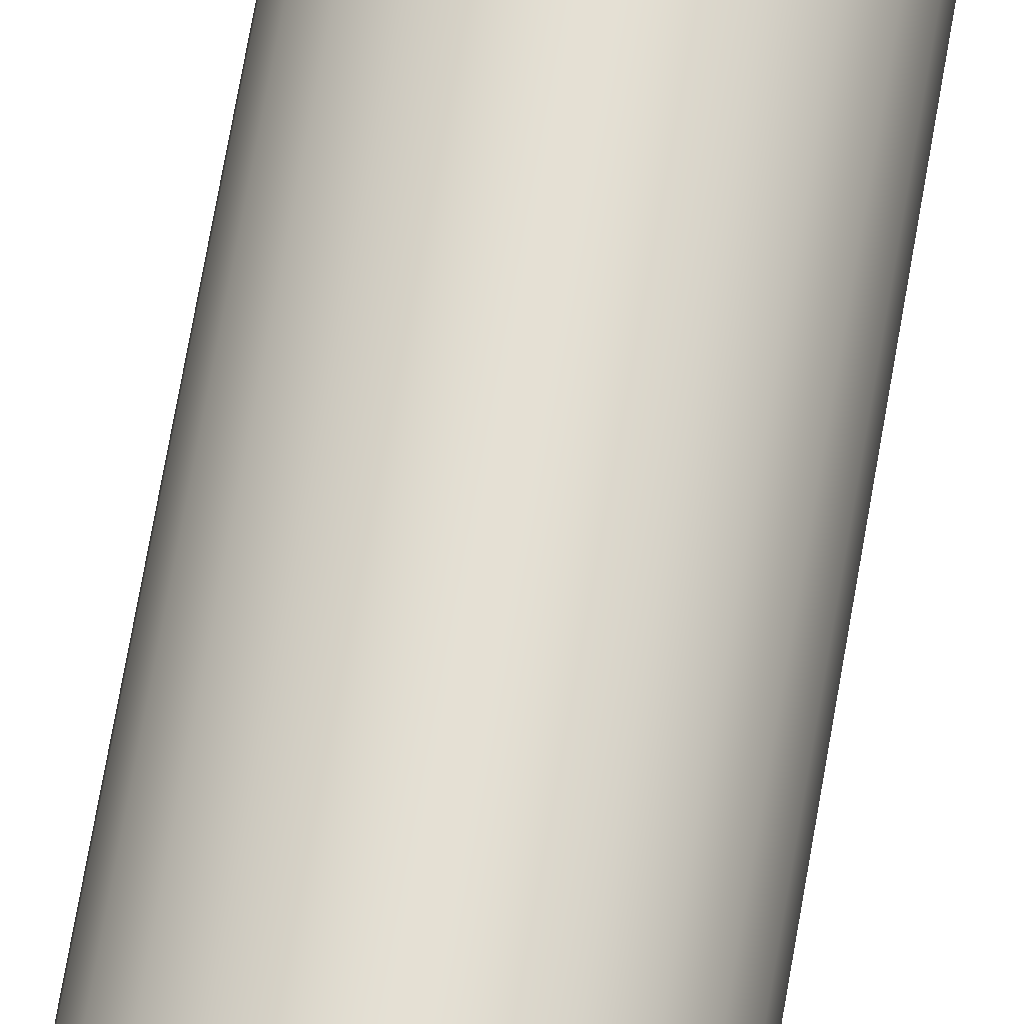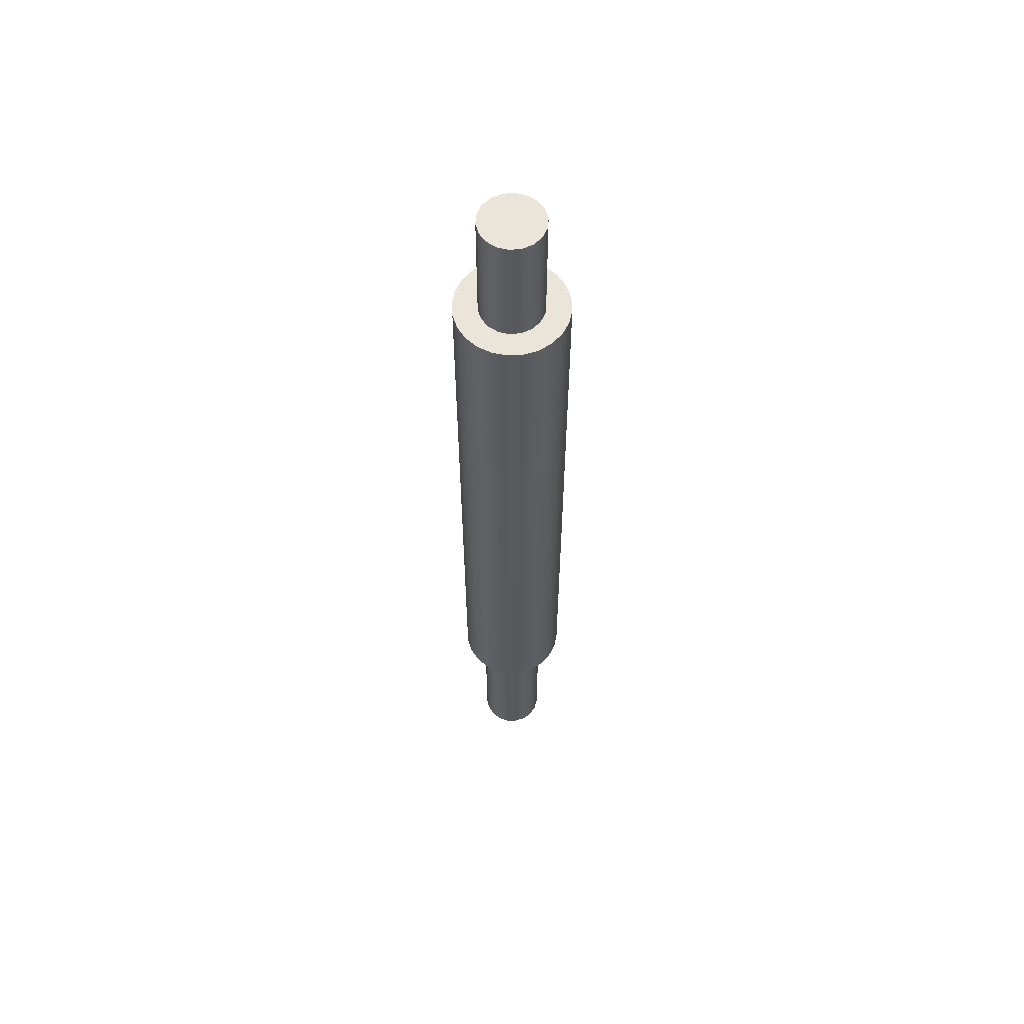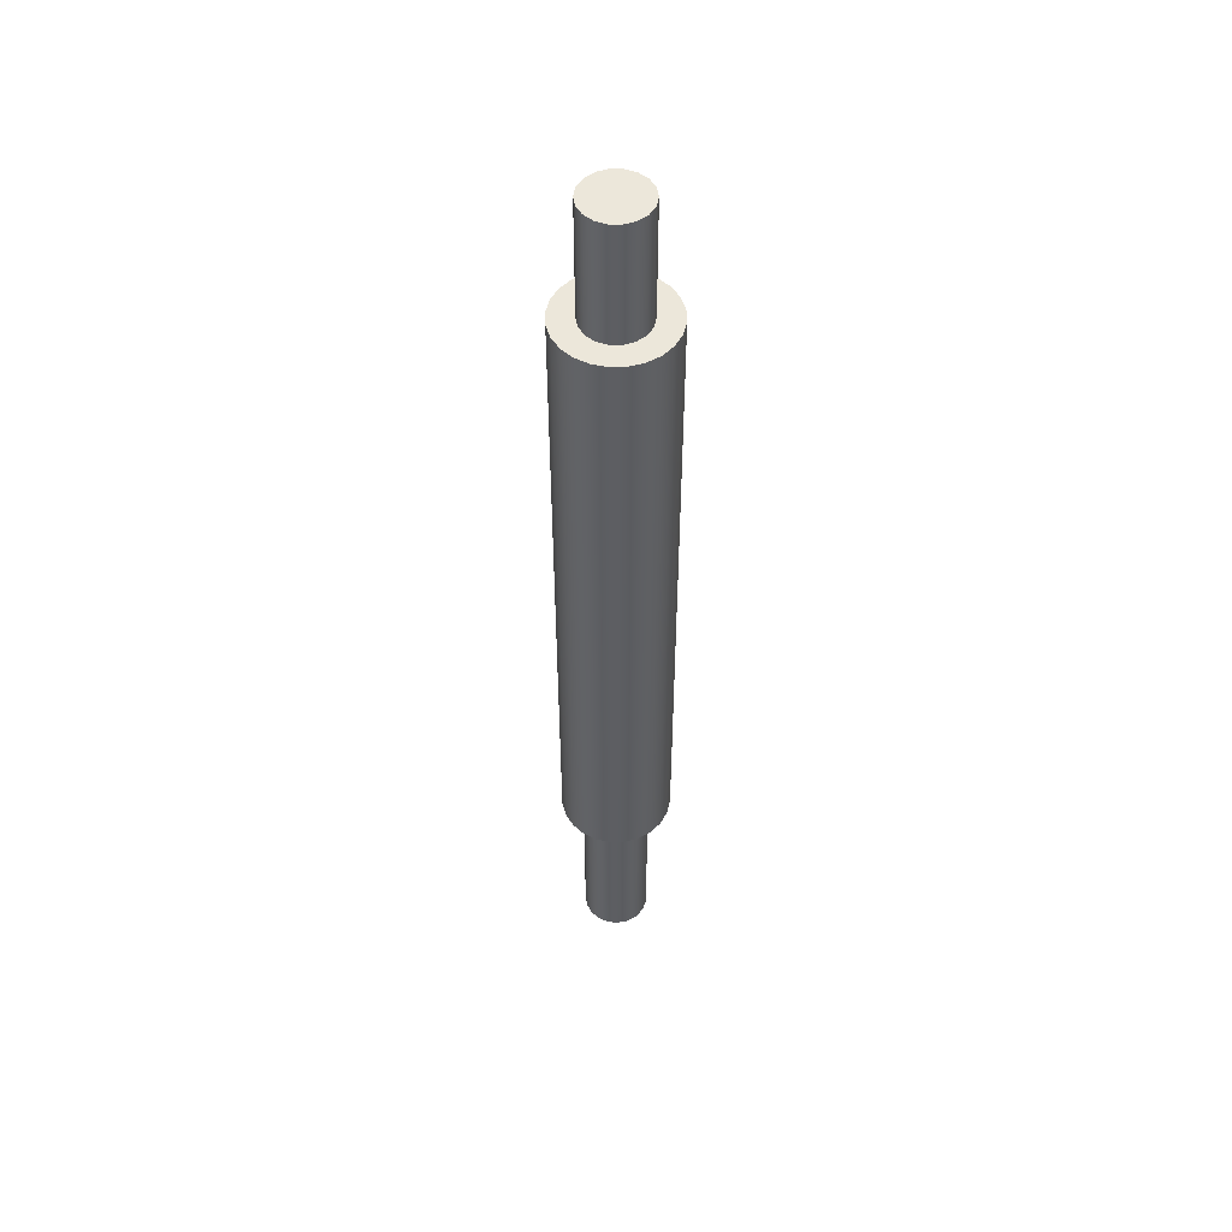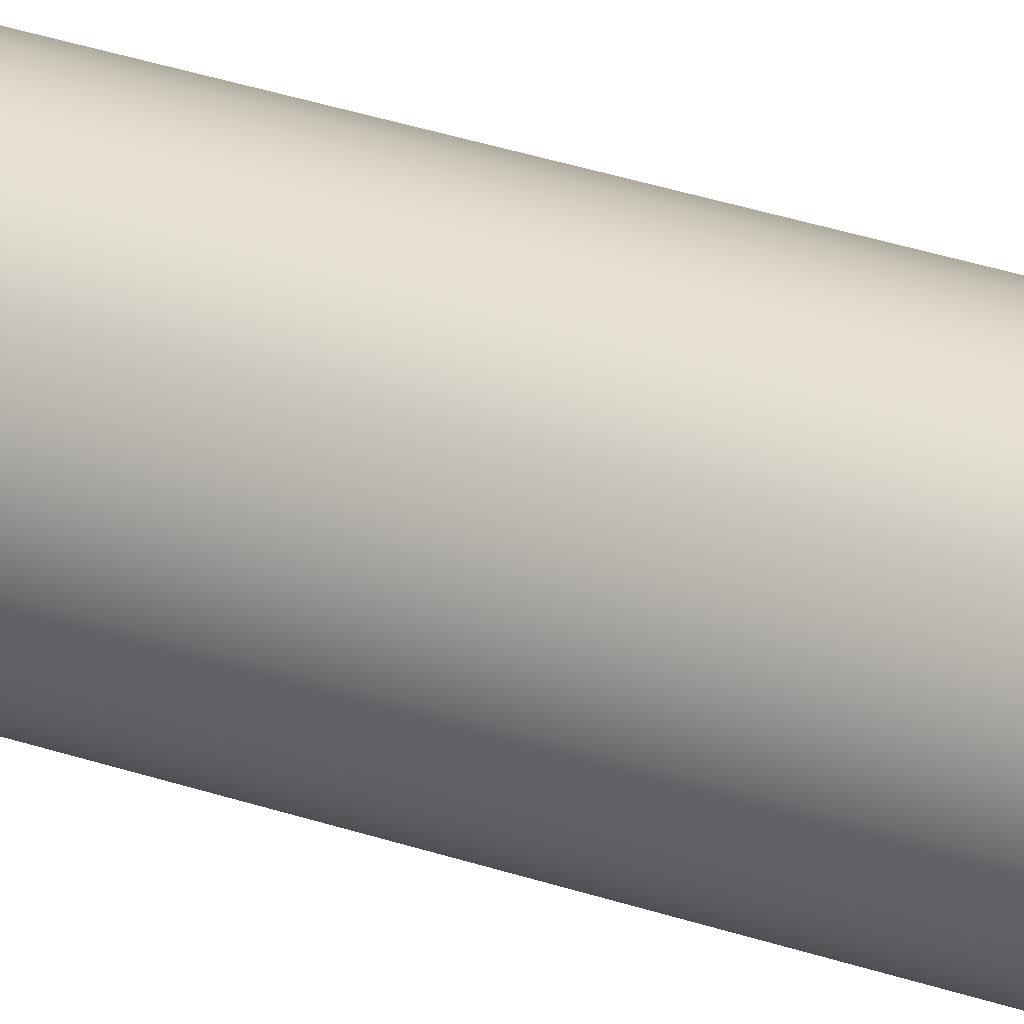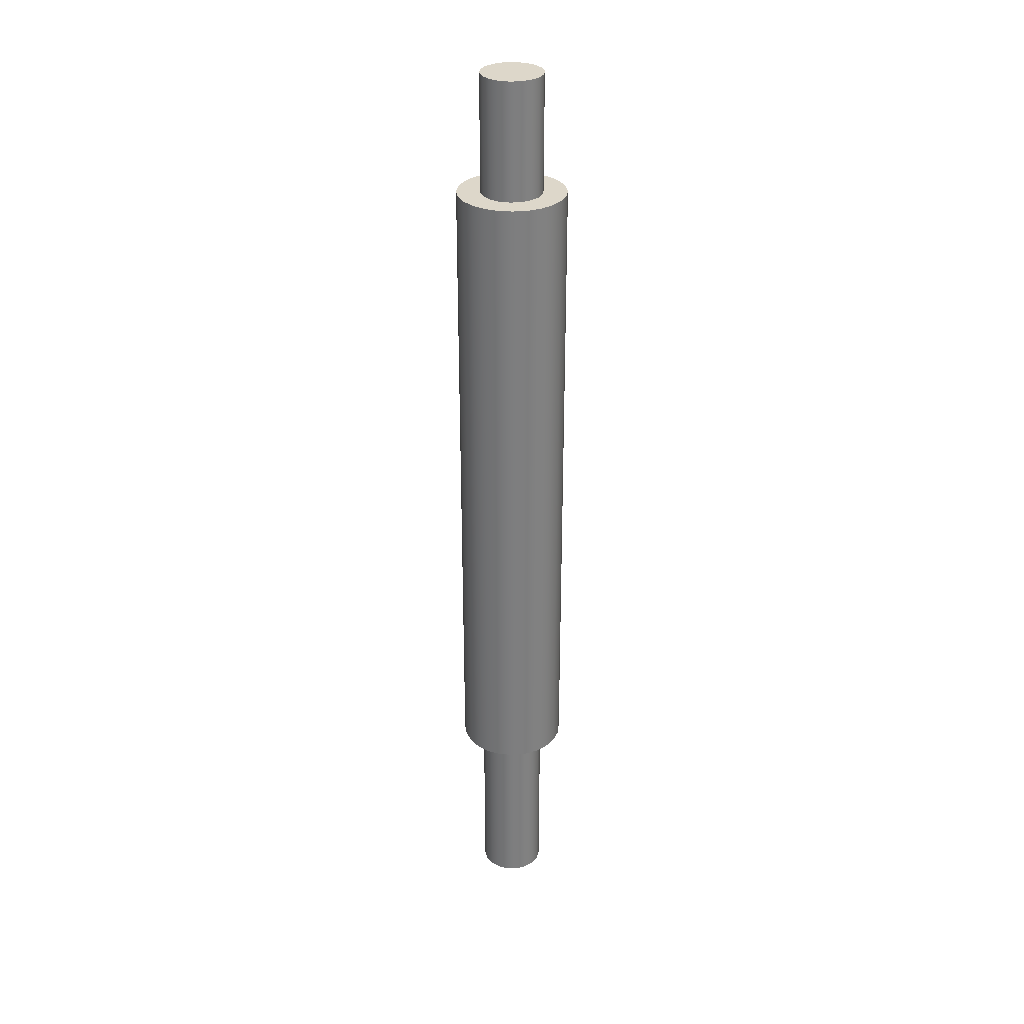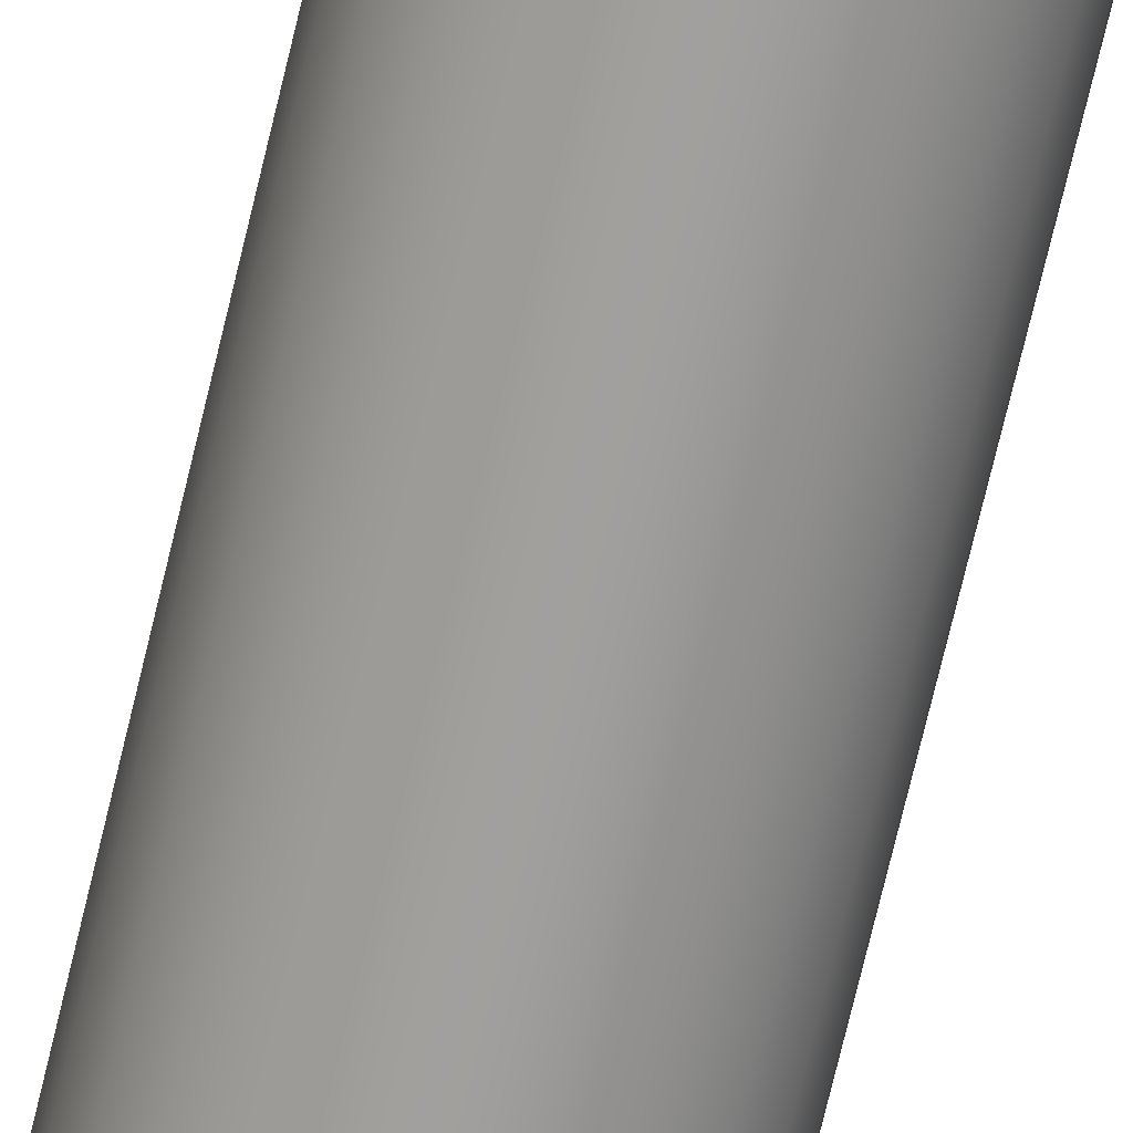
<metadata>
{"format":"obj","ext":"obj","renderer":"f3d","projection":"perspective","resolution":1024,"background":"white","views":[{"elev":65.7,"azim":-170.5,"up":"+Y"},{"elev":59.4,"azim":-145.9,"up":"+Z"},{"elev":51.2,"azim":-159.1,"up":"+Z"},{"elev":32.8,"azim":-64.7,"up":"+Y"},{"elev":30.9,"azim":-165.9,"up":"+Z"},{"elev":-71.5,"azim":-13.3,"up":"+Y"}]}
</metadata>
<code>
v 0.15 -1.837e-17 0.88
v 0.1419 -0.0487 0.88
v 0.1184 -0.09213 0.88
v 0.08204 -0.1256 0.88
v 0.03682 -0.1454 0.88
v -0.01239 -0.1495 0.88
v -0.06025 -0.1374 0.88
v -0.1016 -0.1104 0.88
v -0.1319 -0.07139 0.88
v -0.148 -0.02469 0.88
v -0.148 0.02469 0.88
v -0.1319 0.07139 0.88
v -0.1016 0.1104 0.88
v -0.06025 0.1374 0.88
v -0.01239 0.1495 0.88
v 0.03682 0.1454 0.88
v 0.08204 0.1256 0.88
v 0.1184 0.09213 0.88
v 0.1419 0.0487 0.88
v 0.15 -1.837e-17 0
v 0.1419 0.0487 0
v 0.1184 0.09213 0
v 0.08204 0.1256 0
v 0.03682 0.1454 0
v -0.01239 0.1495 0
v -0.06025 0.1374 0
v -0.1016 0.1104 0
v -0.1319 0.07139 0
v -0.148 0.02469 0
v -0.148 -0.02469 0
v -0.1319 -0.07139 0
v -0.1016 -0.1104 0
v -0.06025 -0.1374 0
v -0.01239 -0.1495 0
v 0.03682 -0.1454 0
v 0.08204 -0.1256 0
v 0.1184 -0.09213 0
v 0.1419 -0.0487 0
v 0.15 -1.837e-17 0
v 0.15 -1.837e-17 0.88
v 0.15 -1.837e-17 0.88
v 0.1419 0.0487 0.88
v 0.1184 0.09213 0.88
v 0.08204 0.1256 0.88
v 0.03682 0.1454 0.88
v -0.01239 0.1495 0.88
v -0.06025 0.1374 0.88
v -0.1016 0.1104 0.88
v -0.1319 0.07139 0.88
v -0.148 0.02469 0.88
v -0.148 -0.02469 0.88
v -0.1319 -0.07139 0.88
v -0.1016 -0.1104 0.88
v -0.06025 -0.1374 0.88
v -0.01239 -0.1495 0.88
v 0.03682 -0.1454 0.88
v 0.08204 -0.1256 0.88
v 0.1184 -0.09213 0.88
v 0.1419 -0.0487 0.88
v 0.25 -3.062e-17 0.88
v 0.2415 -0.0647 0.88
v 0.2165 -0.125 0.88
v 0.1768 -0.1768 0.88
v 0.125 -0.2165 0.88
v 0.0647 -0.2415 0.88
v -4.592e-17 -0.25 0.88
v -0.0647 -0.2415 0.88
v -0.125 -0.2165 0.88
v -0.1768 -0.1768 0.88
v -0.2165 -0.125 0.88
v -0.2415 -0.0647 0.88
v -0.25 3.062e-17 0.88
v -0.2415 0.0647 0.88
v -0.2165 0.125 0.88
v -0.1768 0.1768 0.88
v -0.125 0.2165 0.88
v -0.0647 0.2415 0.88
v 7.082e-17 0.25 0.88
v 0.0647 0.2415 0.88
v 0.125 0.2165 0.88
v 0.1768 0.1768 0.88
v 0.2165 0.125 0.88
v 0.2415 0.0647 0.88
v -0.1425 -1.745e-17 3.88
v -0.1339 -0.04874 3.88
v -0.1092 -0.0916 3.88
v -0.07125 -0.1234 3.88
v -0.02474 -0.1403 3.88
v 0.02474 -0.1403 3.88
v 0.07125 -0.1234 3.88
v 0.1092 -0.0916 3.88
v 0.1339 -0.04874 3.88
v 0.1425 0 3.88
v 0.1339 0.04874 3.88
v 0.1092 0.0916 3.88
v 0.07125 0.1234 3.88
v 0.02474 0.1403 3.88
v -0.02474 0.1403 3.88
v -0.07125 0.1234 3.88
v -0.1092 0.0916 3.88
v -0.1339 0.04874 3.88
v -0.1425 -1.745e-17 4.42
v -0.1339 0.04874 4.42
v -0.1092 0.0916 4.42
v -0.07125 0.1234 4.42
v -0.02474 0.1403 4.42
v 0.02474 0.1403 4.42
v 0.07125 0.1234 4.42
v 0.1092 0.0916 4.42
v 0.1339 0.04874 4.42
v 0.1425 0 4.42
v 0.1339 -0.04874 4.42
v 0.1092 -0.0916 4.42
v 0.07125 -0.1234 4.42
v 0.02474 -0.1403 4.42
v -0.02474 -0.1403 4.42
v -0.07125 -0.1234 4.42
v -0.1092 -0.0916 4.42
v -0.1339 -0.04874 4.42
v -0.1425 -1.745e-17 4.42
v -0.1425 -1.745e-17 3.88
v -0.1425 -1.745e-17 3.88
v -0.1339 0.04874 3.88
v -0.1092 0.0916 3.88
v -0.07125 0.1234 3.88
v -0.02474 0.1403 3.88
v 0.02474 0.1403 3.88
v 0.07125 0.1234 3.88
v 0.1092 0.0916 3.88
v 0.1339 0.04874 3.88
v 0.1425 0 3.88
v 0.1339 -0.04874 3.88
v 0.1092 -0.0916 3.88
v 0.07125 -0.1234 3.88
v 0.02474 -0.1403 3.88
v -0.02474 -0.1403 3.88
v -0.07125 -0.1234 3.88
v -0.1092 -0.0916 3.88
v -0.1339 -0.04874 3.88
v -0.25 -3.062e-17 3.88
v -0.2415 -0.0647 3.88
v -0.2165 -0.125 3.88
v -0.1768 -0.1768 3.88
v -0.125 -0.2165 3.88
v -0.0647 -0.2415 3.88
v 1.531e-17 -0.25 3.88
v 0.0647 -0.2415 3.88
v 0.125 -0.2165 3.88
v 0.1768 -0.1768 3.88
v 0.2165 -0.125 3.88
v 0.2415 -0.0647 3.88
v 0.25 0 3.88
v 0.2415 0.0647 3.88
v 0.2165 0.125 3.88
v 0.1768 0.1768 3.88
v 0.125 0.2165 3.88
v 0.0647 0.2415 3.88
v 1.531e-17 0.25 3.88
v -0.0647 0.2415 3.88
v -0.125 0.2165 3.88
v -0.1768 0.1768 3.88
v -0.2165 0.125 3.88
v -0.2415 0.0647 3.88
v 0.25 -3.062e-17 0.88
v 0.2415 0.0647 0.88
v 0.2165 0.125 0.88
v 0.1768 0.1768 0.88
v 0.125 0.2165 0.88
v 0.0647 0.2415 0.88
v 7.082e-17 0.25 0.88
v -0.0647 0.2415 0.88
v -0.125 0.2165 0.88
v -0.1768 0.1768 0.88
v -0.2165 0.125 0.88
v -0.2415 0.0647 0.88
v -0.25 3.062e-17 0.88
v -0.2415 -0.0647 0.88
v -0.2165 -0.125 0.88
v -0.1768 -0.1768 0.88
v -0.125 -0.2165 0.88
v -0.0647 -0.2415 0.88
v -4.592e-17 -0.25 0.88
v 0.0647 -0.2415 0.88
v 0.125 -0.2165 0.88
v 0.1768 -0.1768 0.88
v 0.2165 -0.125 0.88
v 0.2415 -0.0647 0.88
v -0.25 -3.062e-17 3.88
v -0.2415 0.0647 3.88
v -0.2165 0.125 3.88
v -0.1768 0.1768 3.88
v -0.125 0.2165 3.88
v -0.0647 0.2415 3.88
v 1.531e-17 0.25 3.88
v 0.0647 0.2415 3.88
v 0.125 0.2165 3.88
v 0.1768 0.1768 3.88
v 0.2165 0.125 3.88
v 0.2415 0.0647 3.88
v 0.25 0 3.88
v 0.2415 -0.0647 3.88
v 0.2165 -0.125 3.88
v 0.1768 -0.1768 3.88
v 0.125 -0.2165 3.88
v 0.0647 -0.2415 3.88
v 1.531e-17 -0.25 3.88
v -0.0647 -0.2415 3.88
v -0.125 -0.2165 3.88
v -0.1768 -0.1768 3.88
v -0.2165 -0.125 3.88
v -0.2415 -0.0647 3.88
v -0.25 3.062e-17 0.88
v -0.25 -3.062e-17 3.88
v -0.1425 -1.745e-17 4.42
v -0.1339 -0.04874 4.42
v -0.1092 -0.0916 4.42
v -0.07125 -0.1234 4.42
v -0.02474 -0.1403 4.42
v 0.02474 -0.1403 4.42
v 0.07125 -0.1234 4.42
v 0.1092 -0.0916 4.42
v 0.1339 -0.04874 4.42
v 0.1425 0 4.42
v 0.1339 0.04874 4.42
v 0.1092 0.0916 4.42
v 0.07125 0.1234 4.42
v 0.02474 0.1403 4.42
v -0.02474 0.1403 4.42
v -0.07125 0.1234 4.42
v -0.1092 0.0916 4.42
v -0.1339 0.04874 4.42
v 0.15 -1.837e-17 0
v 0.1419 -0.0487 0
v 0.1184 -0.09213 0
v 0.08204 -0.1256 0
v 0.03682 -0.1454 0
v -0.01239 -0.1495 0
v -0.06025 -0.1374 0
v -0.1016 -0.1104 0
v -0.1319 -0.07139 0
v -0.148 -0.02469 0
v -0.148 0.02469 0
v -0.1319 0.07139 0
v -0.1016 0.1104 0
v -0.06025 0.1374 0
v -0.01239 0.1495 0
v 0.03682 0.1454 0
v 0.08204 0.1256 0
v 0.1184 0.09213 0
v 0.1419 0.0487 0
g 31ca876e-e2af-11ea-980a-54bf646e7e1f
f 2 38 1
f 1 38 39
f 40 20 19
f 19 20 21
f 19 21 18
f 18 21 22
f 18 22 17
f 17 22 23
f 17 23 16
f 16 23 24
f 16 24 15
f 15 24 25
f 15 25 14
f 14 25 26
f 14 26 13
f 13 26 27
f 13 27 12
f 12 27 28
f 12 28 11
f 11 28 29
f 11 29 10
f 10 29 30
f 10 30 9
f 9 30 31
f 9 31 8
f 8 31 32
f 8 32 7
f 7 32 33
f 7 33 6
f 6 33 34
f 6 34 5
f 5 34 35
f 5 35 4
f 4 35 36
f 4 36 3
f 3 36 37
f 3 37 2
f 2 37 38
g 31d2767a-e2af-11ea-afb6-54bf646e7e1f
f 42 83 41
f 41 83 60
f 41 60 61
f 83 42 82
f 82 42 43
f 82 43 81
f 81 43 44
f 81 44 80
f 80 44 45
f 80 45 79
f 79 45 78
f 78 45 46
f 78 46 77
f 77 46 47
f 77 47 76
f 76 47 48
f 76 48 75
f 75 48 49
f 75 49 74
f 74 49 73
f 73 49 50
f 73 50 72
f 72 50 51
f 72 51 71
f 71 51 52
f 71 52 70
f 70 52 69
f 69 52 53
f 69 53 68
f 68 53 54
f 68 54 67
f 67 54 55
f 67 55 66
f 66 55 56
f 66 56 65
f 65 56 64
f 64 56 57
f 64 57 63
f 63 57 58
f 63 58 62
f 62 58 59
f 62 59 61
f 61 59 41
g 312a0398-e2af-11ea-9e8f-54bf646e7e1f
f 85 119 84
f 84 119 120
f 121 102 101
f 101 102 103
f 101 103 100
f 100 103 104
f 100 104 99
f 99 104 105
f 99 105 98
f 98 105 106
f 98 106 97
f 97 106 107
f 97 107 96
f 96 107 108
f 96 108 95
f 95 108 109
f 95 109 94
f 94 109 110
f 94 110 93
f 93 110 111
f 93 111 92
f 92 111 112
f 92 112 91
f 91 112 113
f 91 113 90
f 90 113 114
f 90 114 89
f 89 114 115
f 89 115 88
f 88 115 116
f 88 116 87
f 87 116 117
f 87 117 86
f 86 117 118
f 86 118 85
f 85 118 119
g 31326800-e2af-11ea-bba0-54bf646e7e1f
f 123 163 122
f 122 163 140
f 122 140 141
f 163 123 162
f 162 123 124
f 162 124 161
f 161 124 125
f 161 125 160
f 160 125 159
f 159 125 126
f 159 126 158
f 158 126 127
f 158 127 157
f 157 127 128
f 157 128 156
f 156 128 155
f 155 128 129
f 155 129 154
f 154 129 130
f 154 130 153
f 153 130 131
f 153 131 152
f 152 131 151
f 151 131 132
f 151 132 150
f 150 132 133
f 150 133 149
f 149 133 134
f 149 134 148
f 148 134 147
f 147 134 135
f 147 135 146
f 146 135 136
f 146 136 145
f 145 136 137
f 145 137 144
f 144 137 143
f 143 137 138
f 143 138 142
f 142 138 139
f 142 139 141
f 141 139 122
g 305a3312-e2af-11ea-9020-54bf646e7e1f
f 165 199 164
f 164 199 200
f 164 200 187
f 187 200 201
f 187 201 186
f 186 201 202
f 186 202 185
f 185 202 203
f 185 203 184
f 184 203 204
f 184 204 183
f 183 204 205
f 183 205 182
f 182 205 206
f 182 206 181
f 181 206 207
f 181 207 180
f 180 207 208
f 180 208 179
f 179 208 209
f 179 209 178
f 178 209 210
f 178 210 177
f 177 210 211
f 177 211 176
f 176 211 213
f 212 188 175
f 175 188 189
f 175 189 174
f 174 189 190
f 174 190 173
f 173 190 191
f 173 191 172
f 172 191 192
f 172 192 171
f 171 192 193
f 171 193 170
f 170 193 194
f 170 194 169
f 169 194 195
f 169 195 168
f 168 195 196
f 168 196 167
f 167 196 197
f 167 197 166
f 166 197 198
f 166 198 165
f 165 198 199
g 3061fb2e-e2af-11ea-9bdb-54bf646e7e1f
f 215 222 214
f 214 222 223
f 214 223 231
f 231 223 224
f 231 224 230
f 230 224 225
f 230 225 229
f 229 225 226
f 229 226 228
f 228 226 227
f 222 215 221
f 221 215 216
f 221 216 220
f 220 216 217
f 220 217 219
f 219 217 218
g 306a8674-e2af-11ea-9d70-54bf646e7e1f
f 232 233 250
f 250 233 249
f 249 233 234
f 249 234 248
f 248 234 235
f 248 235 247
f 247 235 236
f 247 236 246
f 246 236 237
f 246 237 245
f 245 237 244
f 244 237 243
f 243 237 242
f 242 237 241
f 241 237 240
f 240 237 239
f 239 237 238

</code>
